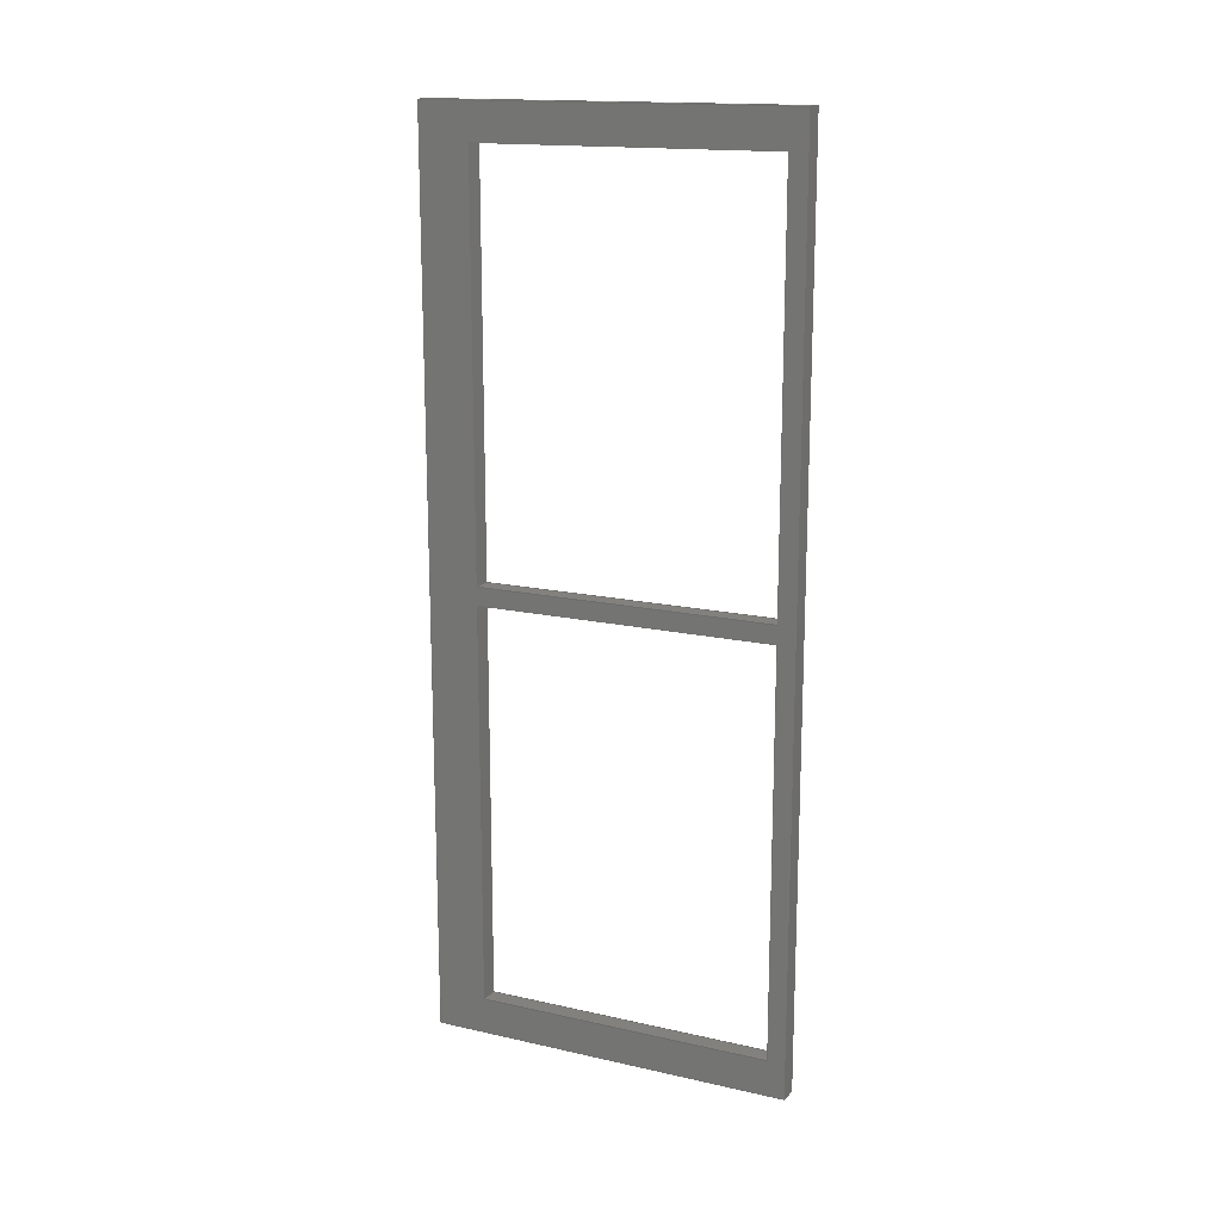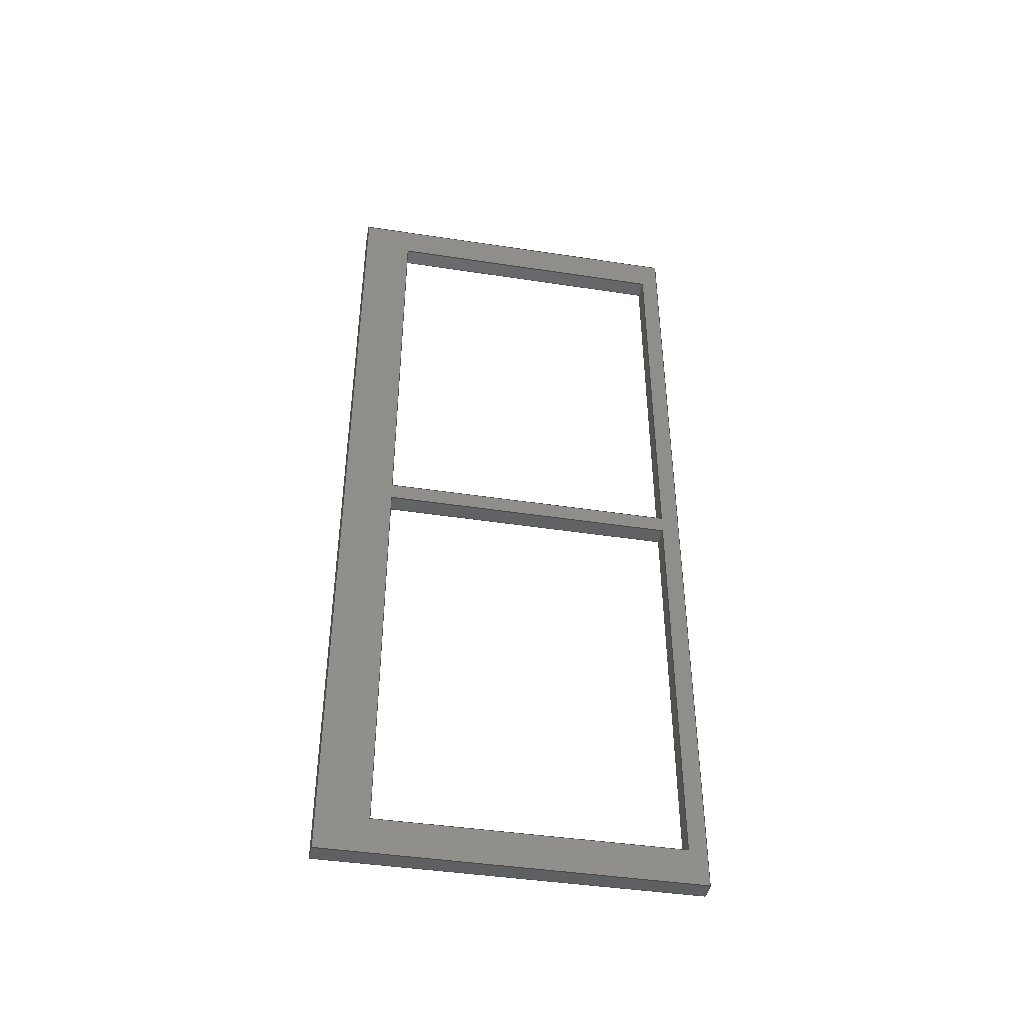
<metadata>
{"format":"step","ext":"step","renderer":"f3d","projection":"perspective","resolution":1024,"background":"white","views":[{"elev":16.1,"azim":-65.1,"up":"+Y"},{"elev":-43.4,"azim":-100.2,"up":"+Y"}]}
</metadata>
<code>
ISO-10303-21;
DATA;
#1=MECHANICAL_DESIGN_GEOMETRIC_PRESENTATION_REPRESENTATION('',(#4),#446);
#2=SHAPE_REPRESENTATION_RELATIONSHIP('SRR','None',#453,#3);
#3=ADVANCED_BREP_SHAPE_REPRESENTATION('',(#5),#445);
#4=STYLED_ITEM('',(#462),#5);
#5=MANIFOLD_SOLID_BREP('Frame',#274);
#6=FACE_BOUND('',#25,.T.);
#7=FACE_BOUND('',#26,.T.);
#8=FACE_BOUND('',#40,.T.);
#9=FACE_BOUND('',#41,.T.);
#10=FACE_OUTER_BOUND('',#24,.T.);
#11=FACE_OUTER_BOUND('',#27,.T.);
#12=FACE_OUTER_BOUND('',#28,.T.);
#13=FACE_OUTER_BOUND('',#29,.T.);
#14=FACE_OUTER_BOUND('',#30,.T.);
#15=FACE_OUTER_BOUND('',#31,.T.);
#16=FACE_OUTER_BOUND('',#32,.T.);
#17=FACE_OUTER_BOUND('',#33,.T.);
#18=FACE_OUTER_BOUND('',#34,.T.);
#19=FACE_OUTER_BOUND('',#35,.T.);
#20=FACE_OUTER_BOUND('',#36,.T.);
#21=FACE_OUTER_BOUND('',#37,.T.);
#22=FACE_OUTER_BOUND('',#38,.T.);
#23=FACE_OUTER_BOUND('',#39,.T.);
#24=EDGE_LOOP('',(#174,#175,#176,#177));
#25=EDGE_LOOP('',(#178,#179,#180,#181));
#26=EDGE_LOOP('',(#182,#183,#184,#185));
#27=EDGE_LOOP('',(#186,#187,#188,#189));
#28=EDGE_LOOP('',(#190,#191,#192,#193));
#29=EDGE_LOOP('',(#194,#195,#196,#197));
#30=EDGE_LOOP('',(#198,#199,#200,#201));
#31=EDGE_LOOP('',(#202,#203,#204,#205));
#32=EDGE_LOOP('',(#206,#207,#208,#209));
#33=EDGE_LOOP('',(#210,#211,#212,#213));
#34=EDGE_LOOP('',(#214,#215,#216,#217));
#35=EDGE_LOOP('',(#218,#219,#220,#221));
#36=EDGE_LOOP('',(#222,#223,#224,#225));
#37=EDGE_LOOP('',(#226,#227,#228,#229));
#38=EDGE_LOOP('',(#230,#231,#232,#233));
#39=EDGE_LOOP('',(#234,#235,#236,#237));
#40=EDGE_LOOP('',(#238,#239,#240,#241));
#41=EDGE_LOOP('',(#242,#243,#244,#245));
#42=LINE('',#372,#78);
#43=LINE('',#374,#79);
#44=LINE('',#376,#80);
#45=LINE('',#377,#81);
#46=LINE('',#380,#82);
#47=LINE('',#382,#83);
#48=LINE('',#384,#84);
#49=LINE('',#385,#85);
#50=LINE('',#388,#86);
#51=LINE('',#390,#87);
#52=LINE('',#392,#88);
#53=LINE('',#393,#89);
#54=LINE('',#396,#90);
#55=LINE('',#398,#91);
#56=LINE('',#399,#92);
#57=LINE('',#402,#93);
#58=LINE('',#403,#94);
#59=LINE('',#406,#95);
#60=LINE('',#407,#96);
#61=LINE('',#409,#97);
#62=LINE('',#412,#98);
#63=LINE('',#414,#99);
#64=LINE('',#415,#100);
#65=LINE('',#418,#101);
#66=LINE('',#419,#102);
#67=LINE('',#422,#103);
#68=LINE('',#423,#104);
#69=LINE('',#425,#105);
#70=LINE('',#428,#106);
#71=LINE('',#430,#107);
#72=LINE('',#431,#108);
#73=LINE('',#434,#109);
#74=LINE('',#435,#110);
#75=LINE('',#438,#111);
#76=LINE('',#439,#112);
#77=LINE('',#441,#113);
#78=VECTOR('',#306,1);
#79=VECTOR('',#307,1);
#80=VECTOR('',#308,1);
#81=VECTOR('',#309,1);
#82=VECTOR('',#310,1);
#83=VECTOR('',#311,1);
#84=VECTOR('',#312,1);
#85=VECTOR('',#313,1);
#86=VECTOR('',#314,1);
#87=VECTOR('',#315,1);
#88=VECTOR('',#316,1);
#89=VECTOR('',#317,1);
#90=VECTOR('',#320,1);
#91=VECTOR('',#321,1);
#92=VECTOR('',#322,1);
#93=VECTOR('',#325,1);
#94=VECTOR('',#326,1);
#95=VECTOR('',#329,1);
#96=VECTOR('',#330,1);
#97=VECTOR('',#333,1);
#98=VECTOR('',#336,1);
#99=VECTOR('',#337,1);
#100=VECTOR('',#338,1);
#101=VECTOR('',#341,1);
#102=VECTOR('',#342,1);
#103=VECTOR('',#345,1);
#104=VECTOR('',#346,1);
#105=VECTOR('',#349,1);
#106=VECTOR('',#352,1);
#107=VECTOR('',#353,1);
#108=VECTOR('',#354,1);
#109=VECTOR('',#357,1);
#110=VECTOR('',#358,1);
#111=VECTOR('',#361,1);
#112=VECTOR('',#362,1);
#113=VECTOR('',#365,1);
#114=VERTEX_POINT('',#370);
#115=VERTEX_POINT('',#371);
#116=VERTEX_POINT('',#373);
#117=VERTEX_POINT('',#375);
#118=VERTEX_POINT('',#378);
#119=VERTEX_POINT('',#379);
#120=VERTEX_POINT('',#381);
#121=VERTEX_POINT('',#383);
#122=VERTEX_POINT('',#386);
#123=VERTEX_POINT('',#387);
#124=VERTEX_POINT('',#389);
#125=VERTEX_POINT('',#391);
#126=VERTEX_POINT('',#395);
#127=VERTEX_POINT('',#397);
#128=VERTEX_POINT('',#401);
#129=VERTEX_POINT('',#405);
#130=VERTEX_POINT('',#411);
#131=VERTEX_POINT('',#413);
#132=VERTEX_POINT('',#417);
#133=VERTEX_POINT('',#421);
#134=VERTEX_POINT('',#427);
#135=VERTEX_POINT('',#429);
#136=VERTEX_POINT('',#433);
#137=VERTEX_POINT('',#437);
#138=EDGE_CURVE('',#114,#115,#42,.T.);
#139=EDGE_CURVE('',#115,#116,#43,.T.);
#140=EDGE_CURVE('',#116,#117,#44,.T.);
#141=EDGE_CURVE('',#117,#114,#45,.T.);
#142=EDGE_CURVE('',#118,#119,#46,.T.);
#143=EDGE_CURVE('',#119,#120,#47,.T.);
#144=EDGE_CURVE('',#120,#121,#48,.T.);
#145=EDGE_CURVE('',#121,#118,#49,.T.);
#146=EDGE_CURVE('',#122,#123,#50,.T.);
#147=EDGE_CURVE('',#123,#124,#51,.T.);
#148=EDGE_CURVE('',#124,#125,#52,.T.);
#149=EDGE_CURVE('',#125,#122,#53,.T.);
#150=EDGE_CURVE('',#126,#123,#54,.T.);
#151=EDGE_CURVE('',#127,#126,#55,.T.);
#152=EDGE_CURVE('',#124,#127,#56,.T.);
#153=EDGE_CURVE('',#128,#127,#57,.T.);
#154=EDGE_CURVE('',#125,#128,#58,.T.);
#155=EDGE_CURVE('',#129,#128,#59,.T.);
#156=EDGE_CURVE('',#122,#129,#60,.T.);
#157=EDGE_CURVE('',#126,#129,#61,.T.);
#158=EDGE_CURVE('',#130,#119,#62,.T.);
#159=EDGE_CURVE('',#131,#130,#63,.T.);
#160=EDGE_CURVE('',#120,#131,#64,.T.);
#161=EDGE_CURVE('',#132,#131,#65,.T.);
#162=EDGE_CURVE('',#121,#132,#66,.T.);
#163=EDGE_CURVE('',#133,#132,#67,.T.);
#164=EDGE_CURVE('',#118,#133,#68,.T.);
#165=EDGE_CURVE('',#130,#133,#69,.T.);
#166=EDGE_CURVE('',#134,#115,#70,.T.);
#167=EDGE_CURVE('',#135,#134,#71,.T.);
#168=EDGE_CURVE('',#116,#135,#72,.T.);
#169=EDGE_CURVE('',#136,#135,#73,.T.);
#170=EDGE_CURVE('',#117,#136,#74,.T.);
#171=EDGE_CURVE('',#137,#136,#75,.T.);
#172=EDGE_CURVE('',#114,#137,#76,.T.);
#173=EDGE_CURVE('',#134,#137,#77,.T.);
#174=ORIENTED_EDGE('',*,*,#138,.T.);
#175=ORIENTED_EDGE('',*,*,#139,.T.);
#176=ORIENTED_EDGE('',*,*,#140,.T.);
#177=ORIENTED_EDGE('',*,*,#141,.T.);
#178=ORIENTED_EDGE('',*,*,#142,.T.);
#179=ORIENTED_EDGE('',*,*,#143,.T.);
#180=ORIENTED_EDGE('',*,*,#144,.T.);
#181=ORIENTED_EDGE('',*,*,#145,.T.);
#182=ORIENTED_EDGE('',*,*,#146,.T.);
#183=ORIENTED_EDGE('',*,*,#147,.T.);
#184=ORIENTED_EDGE('',*,*,#148,.T.);
#185=ORIENTED_EDGE('',*,*,#149,.T.);
#186=ORIENTED_EDGE('',*,*,#150,.F.);
#187=ORIENTED_EDGE('',*,*,#151,.F.);
#188=ORIENTED_EDGE('',*,*,#152,.F.);
#189=ORIENTED_EDGE('',*,*,#147,.F.);
#190=ORIENTED_EDGE('',*,*,#152,.T.);
#191=ORIENTED_EDGE('',*,*,#153,.F.);
#192=ORIENTED_EDGE('',*,*,#154,.F.);
#193=ORIENTED_EDGE('',*,*,#148,.F.);
#194=ORIENTED_EDGE('',*,*,#154,.T.);
#195=ORIENTED_EDGE('',*,*,#155,.F.);
#196=ORIENTED_EDGE('',*,*,#156,.F.);
#197=ORIENTED_EDGE('',*,*,#149,.F.);
#198=ORIENTED_EDGE('',*,*,#156,.T.);
#199=ORIENTED_EDGE('',*,*,#157,.F.);
#200=ORIENTED_EDGE('',*,*,#150,.T.);
#201=ORIENTED_EDGE('',*,*,#146,.F.);
#202=ORIENTED_EDGE('',*,*,#158,.F.);
#203=ORIENTED_EDGE('',*,*,#159,.F.);
#204=ORIENTED_EDGE('',*,*,#160,.F.);
#205=ORIENTED_EDGE('',*,*,#143,.F.);
#206=ORIENTED_EDGE('',*,*,#160,.T.);
#207=ORIENTED_EDGE('',*,*,#161,.F.);
#208=ORIENTED_EDGE('',*,*,#162,.F.);
#209=ORIENTED_EDGE('',*,*,#144,.F.);
#210=ORIENTED_EDGE('',*,*,#162,.T.);
#211=ORIENTED_EDGE('',*,*,#163,.F.);
#212=ORIENTED_EDGE('',*,*,#164,.F.);
#213=ORIENTED_EDGE('',*,*,#145,.F.);
#214=ORIENTED_EDGE('',*,*,#164,.T.);
#215=ORIENTED_EDGE('',*,*,#165,.F.);
#216=ORIENTED_EDGE('',*,*,#158,.T.);
#217=ORIENTED_EDGE('',*,*,#142,.F.);
#218=ORIENTED_EDGE('',*,*,#166,.F.);
#219=ORIENTED_EDGE('',*,*,#167,.F.);
#220=ORIENTED_EDGE('',*,*,#168,.F.);
#221=ORIENTED_EDGE('',*,*,#139,.F.);
#222=ORIENTED_EDGE('',*,*,#168,.T.);
#223=ORIENTED_EDGE('',*,*,#169,.F.);
#224=ORIENTED_EDGE('',*,*,#170,.F.);
#225=ORIENTED_EDGE('',*,*,#140,.F.);
#226=ORIENTED_EDGE('',*,*,#170,.T.);
#227=ORIENTED_EDGE('',*,*,#171,.F.);
#228=ORIENTED_EDGE('',*,*,#172,.F.);
#229=ORIENTED_EDGE('',*,*,#141,.F.);
#230=ORIENTED_EDGE('',*,*,#172,.T.);
#231=ORIENTED_EDGE('',*,*,#173,.F.);
#232=ORIENTED_EDGE('',*,*,#166,.T.);
#233=ORIENTED_EDGE('',*,*,#138,.F.);
#234=ORIENTED_EDGE('',*,*,#173,.T.);
#235=ORIENTED_EDGE('',*,*,#171,.T.);
#236=ORIENTED_EDGE('',*,*,#169,.T.);
#237=ORIENTED_EDGE('',*,*,#167,.T.);
#238=ORIENTED_EDGE('',*,*,#165,.T.);
#239=ORIENTED_EDGE('',*,*,#163,.T.);
#240=ORIENTED_EDGE('',*,*,#161,.T.);
#241=ORIENTED_EDGE('',*,*,#159,.T.);
#242=ORIENTED_EDGE('',*,*,#157,.T.);
#243=ORIENTED_EDGE('',*,*,#155,.T.);
#244=ORIENTED_EDGE('',*,*,#153,.T.);
#245=ORIENTED_EDGE('',*,*,#151,.T.);
#246=PLANE('',#288);
#247=PLANE('',#289);
#248=PLANE('',#290);
#249=PLANE('',#291);
#250=PLANE('',#292);
#251=PLANE('',#293);
#252=PLANE('',#294);
#253=PLANE('',#295);
#254=PLANE('',#296);
#255=PLANE('',#297);
#256=PLANE('',#298);
#257=PLANE('',#299);
#258=PLANE('',#300);
#259=PLANE('',#301);
#260=ADVANCED_FACE('',(#10,#6,#7),#246,.T.);
#261=ADVANCED_FACE('',(#11),#247,.T.);
#262=ADVANCED_FACE('',(#12),#248,.T.);
#263=ADVANCED_FACE('',(#13),#249,.T.);
#264=ADVANCED_FACE('',(#14),#250,.T.);
#265=ADVANCED_FACE('',(#15),#251,.T.);
#266=ADVANCED_FACE('',(#16),#252,.T.);
#267=ADVANCED_FACE('',(#17),#253,.T.);
#268=ADVANCED_FACE('',(#18),#254,.T.);
#269=ADVANCED_FACE('',(#19),#255,.T.);
#270=ADVANCED_FACE('',(#20),#256,.T.);
#271=ADVANCED_FACE('',(#21),#257,.T.);
#272=ADVANCED_FACE('',(#22),#258,.T.);
#273=ADVANCED_FACE('',(#23,#8,#9),#259,.T.);
#274=CLOSED_SHELL('',(#260,#261,#262,#263,#264,#265,#266,#267,#268,#269,
#270,#271,#272,#273));
#275=DERIVED_UNIT_ELEMENT(#277,1);
#276=DERIVED_UNIT_ELEMENT(#448,3);
#277=(
MASS_UNIT()
NAMED_UNIT(*)
SI_UNIT(.KILO.,.GRAM.)
);
#278=DERIVED_UNIT((#275,#276));
#279=MEASURE_REPRESENTATION_ITEM('density measure',
POSITIVE_RATIO_MEASURE(7850),#278);
#280=PROPERTY_DEFINITION_REPRESENTATION(#285,#282);
#281=PROPERTY_DEFINITION_REPRESENTATION(#286,#283);
#282=REPRESENTATION('material name',(#284),#445);
#283=REPRESENTATION('density',(#279),#445);
#284=DESCRIPTIVE_REPRESENTATION_ITEM('Steel','Steel');
#285=PROPERTY_DEFINITION('material property','material name',#455);
#286=PROPERTY_DEFINITION('material property','density of part',#455);
#287=AXIS2_PLACEMENT_3D('placement',#368,#302,#303);
#288=AXIS2_PLACEMENT_3D('',#369,#304,#305);
#289=AXIS2_PLACEMENT_3D('',#394,#318,#319);
#290=AXIS2_PLACEMENT_3D('',#400,#323,#324);
#291=AXIS2_PLACEMENT_3D('',#404,#327,#328);
#292=AXIS2_PLACEMENT_3D('',#408,#331,#332);
#293=AXIS2_PLACEMENT_3D('',#410,#334,#335);
#294=AXIS2_PLACEMENT_3D('',#416,#339,#340);
#295=AXIS2_PLACEMENT_3D('',#420,#343,#344);
#296=AXIS2_PLACEMENT_3D('',#424,#347,#348);
#297=AXIS2_PLACEMENT_3D('',#426,#350,#351);
#298=AXIS2_PLACEMENT_3D('',#432,#355,#356);
#299=AXIS2_PLACEMENT_3D('',#436,#359,#360);
#300=AXIS2_PLACEMENT_3D('',#440,#363,#364);
#301=AXIS2_PLACEMENT_3D('',#442,#366,#367);
#302=DIRECTION('axis',(0,0,1));
#303=DIRECTION('refdir',(1,0,0));
#304=DIRECTION('center_axis',(-1,0,0));
#305=DIRECTION('ref_axis',(0,0,1));
#306=DIRECTION('',(0,0,-1));
#307=DIRECTION('',(0,-1,0));
#308=DIRECTION('',(0,0,1));
#309=DIRECTION('',(0,1,0));
#310=DIRECTION('',(0,-1,0));
#311=DIRECTION('',(0,-2.145e-16,-1));
#312=DIRECTION('',(0,1,-1.184e-16));
#313=DIRECTION('',(0,0,1));
#314=DIRECTION('',(0,0,-1));
#315=DIRECTION('',(0,1,0));
#316=DIRECTION('',(0,-2.145e-16,1));
#317=DIRECTION('',(0,-1,0));
#318=DIRECTION('center_axis',(0,0,1));
#319=DIRECTION('ref_axis',(0,-1,0));
#320=DIRECTION('',(-1,0,0));
#321=DIRECTION('',(0,-1,0));
#322=DIRECTION('',(1,0,0));
#323=DIRECTION('center_axis',(0,-1,-2.145e-16));
#324=DIRECTION('ref_axis',(0,2.145e-16,-1));
#325=DIRECTION('',(0,2.145e-16,-1));
#326=DIRECTION('',(1,0,0));
#327=DIRECTION('center_axis',(0,0,-1));
#328=DIRECTION('ref_axis',(0,1,0));
#329=DIRECTION('',(0,1,0));
#330=DIRECTION('',(1,0,0));
#331=DIRECTION('center_axis',(0,1,0));
#332=DIRECTION('ref_axis',(0,0,1));
#333=DIRECTION('',(0,0,1));
#334=DIRECTION('center_axis',(0,1,-2.145e-16));
#335=DIRECTION('ref_axis',(0,2.145e-16,1));
#336=DIRECTION('',(-1,0,0));
#337=DIRECTION('',(0,2.145e-16,1));
#338=DIRECTION('',(1,0,0));
#339=DIRECTION('center_axis',(0,1.184e-16,1));
#340=DIRECTION('ref_axis',(0,-1,1.184e-16));
#341=DIRECTION('',(0,-1,1.184e-16));
#342=DIRECTION('',(1,0,0));
#343=DIRECTION('center_axis',(0,-1,0));
#344=DIRECTION('ref_axis',(0,0,-1));
#345=DIRECTION('',(0,0,-1));
#346=DIRECTION('',(1,0,0));
#347=DIRECTION('center_axis',(0,0,-1));
#348=DIRECTION('ref_axis',(0,1,0));
#349=DIRECTION('',(0,1,0));
#350=DIRECTION('center_axis',(0,0,-1));
#351=DIRECTION('ref_axis',(0,1,0));
#352=DIRECTION('',(-1,0,0));
#353=DIRECTION('',(0,1,0));
#354=DIRECTION('',(1,0,0));
#355=DIRECTION('center_axis',(0,-1,0));
#356=DIRECTION('ref_axis',(0,0,-1));
#357=DIRECTION('',(0,0,-1));
#358=DIRECTION('',(1,0,0));
#359=DIRECTION('center_axis',(0,0,1));
#360=DIRECTION('ref_axis',(0,-1,0));
#361=DIRECTION('',(0,-1,0));
#362=DIRECTION('',(1,0,0));
#363=DIRECTION('center_axis',(0,1,0));
#364=DIRECTION('ref_axis',(0,0,1));
#365=DIRECTION('',(0,0,1));
#366=DIRECTION('center_axis',(1,0,0));
#367=DIRECTION('ref_axis',(0,0,-1));
#368=CARTESIAN_POINT('',(0,0,0));
#369=CARTESIAN_POINT('Origin',(-0.25,0,5.09));
#370=CARTESIAN_POINT('',(-0.25,12.5,10.18));
#371=CARTESIAN_POINT('',(-0.25,12.5,0));
#372=CARTESIAN_POINT('',(-0.25,12.5,0));
#373=CARTESIAN_POINT('',(-0.25,-12.5,0));
#374=CARTESIAN_POINT('',(-0.25,0,0));
#375=CARTESIAN_POINT('',(-0.25,-12.5,10.18));
#376=CARTESIAN_POINT('',(-0.25,-12.5,0));
#377=CARTESIAN_POINT('',(-0.25,-12.5,10.18));
#378=CARTESIAN_POINT('',(-0.25,-0.25,9.68));
#379=CARTESIAN_POINT('',(-0.25,-11.5,9.68));
#380=CARTESIAN_POINT('',(-0.25,-11.5,9.68));
#381=CARTESIAN_POINT('',(-0.25,-11.5,1.4));
#382=CARTESIAN_POINT('',(-0.25,-11.5,1.4));
#383=CARTESIAN_POINT('',(-0.25,-0.25,1.4));
#384=CARTESIAN_POINT('',(-0.25,-0.25,1.4));
#385=CARTESIAN_POINT('',(-0.25,-0.25,9.68));
#386=CARTESIAN_POINT('',(-0.25,0.25,9.68));
#387=CARTESIAN_POINT('',(-0.25,0.25,1.4));
#388=CARTESIAN_POINT('',(-0.25,0.25,9.68));
#389=CARTESIAN_POINT('',(-0.25,11.5,1.4));
#390=CARTESIAN_POINT('',(-0.25,0.25,1.4));
#391=CARTESIAN_POINT('',(-0.25,11.5,9.68));
#392=CARTESIAN_POINT('',(-0.25,11.5,1.4));
#393=CARTESIAN_POINT('',(-0.25,11.5,9.68));
#394=CARTESIAN_POINT('Origin',(0,11.5,1.4));
#395=CARTESIAN_POINT('',(0.25,0.25,1.4));
#396=CARTESIAN_POINT('',(0,0.25,1.4));
#397=CARTESIAN_POINT('',(0.25,11.5,1.4));
#398=CARTESIAN_POINT('',(0.25,0.25,1.4));
#399=CARTESIAN_POINT('',(0,11.5,1.4));
#400=CARTESIAN_POINT('Origin',(0,11.5,9.68));
#401=CARTESIAN_POINT('',(0.25,11.5,9.68));
#402=CARTESIAN_POINT('',(0.25,11.5,1.4));
#403=CARTESIAN_POINT('',(0,11.5,9.68));
#404=CARTESIAN_POINT('Origin',(0,0.25,9.68));
#405=CARTESIAN_POINT('',(0.25,0.25,9.68));
#406=CARTESIAN_POINT('',(0.25,11.5,9.68));
#407=CARTESIAN_POINT('',(0,0.25,9.68));
#408=CARTESIAN_POINT('Origin',(0,0.25,1.4));
#409=CARTESIAN_POINT('',(0.25,0.25,9.68));
#410=CARTESIAN_POINT('Origin',(0,-11.5,1.4));
#411=CARTESIAN_POINT('',(0.25,-11.5,9.68));
#412=CARTESIAN_POINT('',(0,-11.5,9.68));
#413=CARTESIAN_POINT('',(0.25,-11.5,1.4));
#414=CARTESIAN_POINT('',(0.25,-11.5,1.4));
#415=CARTESIAN_POINT('',(0,-11.5,1.4));
#416=CARTESIAN_POINT('Origin',(0,-0.25,1.4));
#417=CARTESIAN_POINT('',(0.25,-0.25,1.4));
#418=CARTESIAN_POINT('',(0.25,-0.25,1.4));
#419=CARTESIAN_POINT('',(0,-0.25,1.4));
#420=CARTESIAN_POINT('Origin',(0,-0.25,9.68));
#421=CARTESIAN_POINT('',(0.25,-0.25,9.68));
#422=CARTESIAN_POINT('',(0.25,-0.25,9.68));
#423=CARTESIAN_POINT('',(0,-0.25,9.68));
#424=CARTESIAN_POINT('Origin',(0,-11.5,9.68));
#425=CARTESIAN_POINT('',(0.25,-11.5,9.68));
#426=CARTESIAN_POINT('Origin',(0,-12.5,0));
#427=CARTESIAN_POINT('',(0.25,12.5,0));
#428=CARTESIAN_POINT('',(0,12.5,0));
#429=CARTESIAN_POINT('',(0.25,-12.5,0));
#430=CARTESIAN_POINT('',(0.25,0,0));
#431=CARTESIAN_POINT('',(0,-12.5,0));
#432=CARTESIAN_POINT('Origin',(0,-12.5,10.18));
#433=CARTESIAN_POINT('',(0.25,-12.5,10.18));
#434=CARTESIAN_POINT('',(0.25,-12.5,0));
#435=CARTESIAN_POINT('',(0,-12.5,10.18));
#436=CARTESIAN_POINT('Origin',(0,12.5,10.18));
#437=CARTESIAN_POINT('',(0.25,12.5,10.18));
#438=CARTESIAN_POINT('',(0.25,-12.5,10.18));
#439=CARTESIAN_POINT('',(0,12.5,10.18));
#440=CARTESIAN_POINT('Origin',(0,12.5,0));
#441=CARTESIAN_POINT('',(0.25,12.5,0));
#442=CARTESIAN_POINT('Origin',(0.25,0,5.09));
#443=UNCERTAINTY_MEASURE_WITH_UNIT(LENGTH_MEASURE(0.001),#447,
'DISTANCE_ACCURACY_VALUE',
'Maximum model space distance between geometric entities at asserted c
onnectivities');
#444=UNCERTAINTY_MEASURE_WITH_UNIT(LENGTH_MEASURE(0.001),#447,
'DISTANCE_ACCURACY_VALUE',
'Maximum model space distance between geometric entities at asserted c
onnectivities');
#445=(
GEOMETRIC_REPRESENTATION_CONTEXT(3)
GLOBAL_UNCERTAINTY_ASSIGNED_CONTEXT((#443))
GLOBAL_UNIT_ASSIGNED_CONTEXT((#447,#449,#450))
REPRESENTATION_CONTEXT('','3D')
);
#446=(
GEOMETRIC_REPRESENTATION_CONTEXT(3)
GLOBAL_UNCERTAINTY_ASSIGNED_CONTEXT((#444))
GLOBAL_UNIT_ASSIGNED_CONTEXT((#447,#449,#450))
REPRESENTATION_CONTEXT('','3D')
);
#447=(
LENGTH_UNIT()
NAMED_UNIT(*)
SI_UNIT(.CENTI.,.METRE.)
);
#448=(
LENGTH_UNIT()
NAMED_UNIT(*)
SI_UNIT($,.METRE.)
);
#449=(
NAMED_UNIT(*)
PLANE_ANGLE_UNIT()
SI_UNIT($,.RADIAN.)
);
#450=(
NAMED_UNIT(*)
SI_UNIT($,.STERADIAN.)
SOLID_ANGLE_UNIT()
);
#451=SHAPE_DEFINITION_REPRESENTATION(#452,#453);
#452=PRODUCT_DEFINITION_SHAPE('',$,#455);
#453=SHAPE_REPRESENTATION('',(#287),#445);
#454=PRODUCT_DEFINITION_CONTEXT('part definition',#459,'design');
#455=PRODUCT_DEFINITION('P3-Windshield','P3-Windshield',#456,#454);
#456=PRODUCT_DEFINITION_FORMATION('',$,#461);
#457=PRODUCT_RELATED_PRODUCT_CATEGORY('P3-Windshield','P3-Windshield',(#461));
#458=APPLICATION_PROTOCOL_DEFINITION('international standard',
'automotive_design',2009,#459);
#459=APPLICATION_CONTEXT(
'Core Data for Automotive Mechanical Design Process');
#460=PRODUCT_CONTEXT('part definition',#459,'mechanical');
#461=PRODUCT('P3-Windshield','P3-Windshield',$,(#460));
#462=PRESENTATION_STYLE_ASSIGNMENT((#463));
#463=SURFACE_STYLE_USAGE(.BOTH.,#464);
#464=SURFACE_SIDE_STYLE('',(#465));
#465=SURFACE_STYLE_FILL_AREA(#466);
#466=FILL_AREA_STYLE('Steel - Satin',(#467));
#467=FILL_AREA_STYLE_COLOUR('Steel - Satin',#468);
#468=COLOUR_RGB('Steel - Satin',0.6275,0.6275,0.6275);
ENDSEC;
END-ISO-10303-21;

</code>
